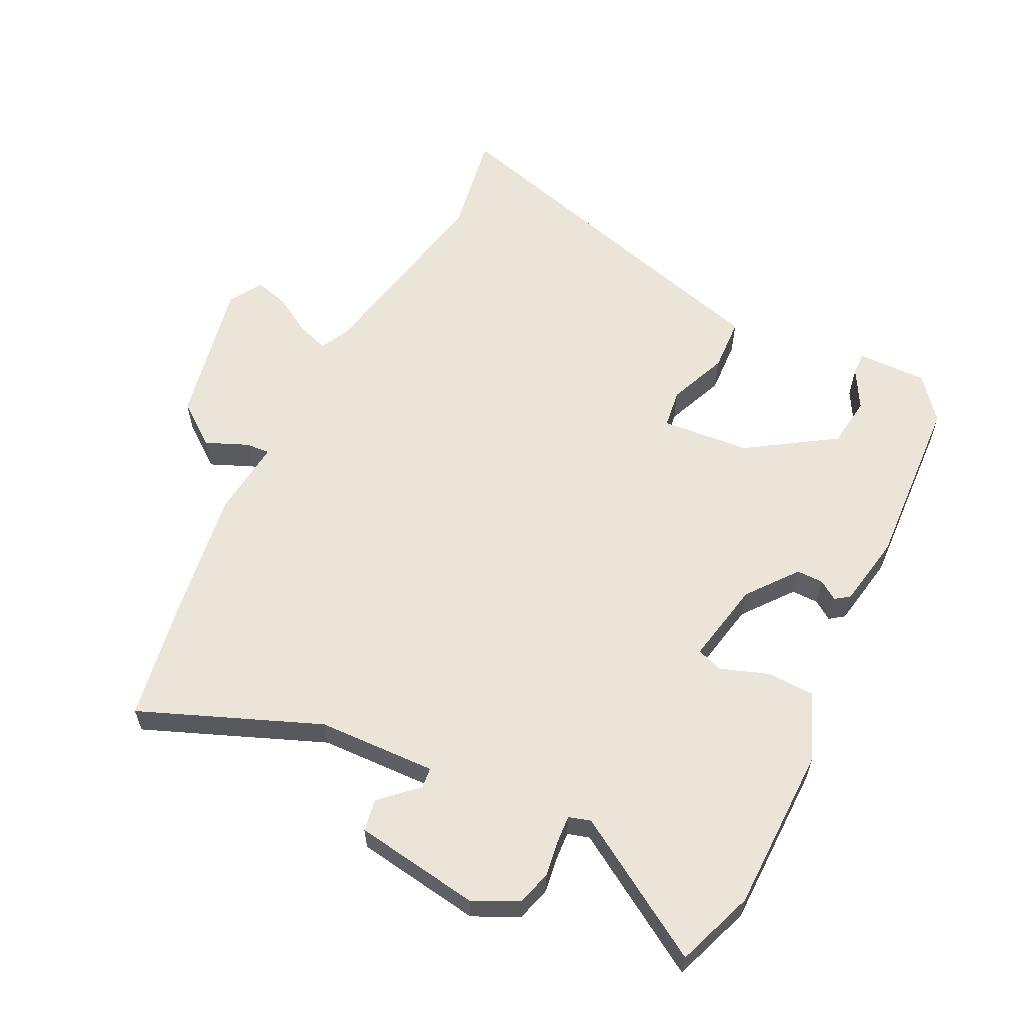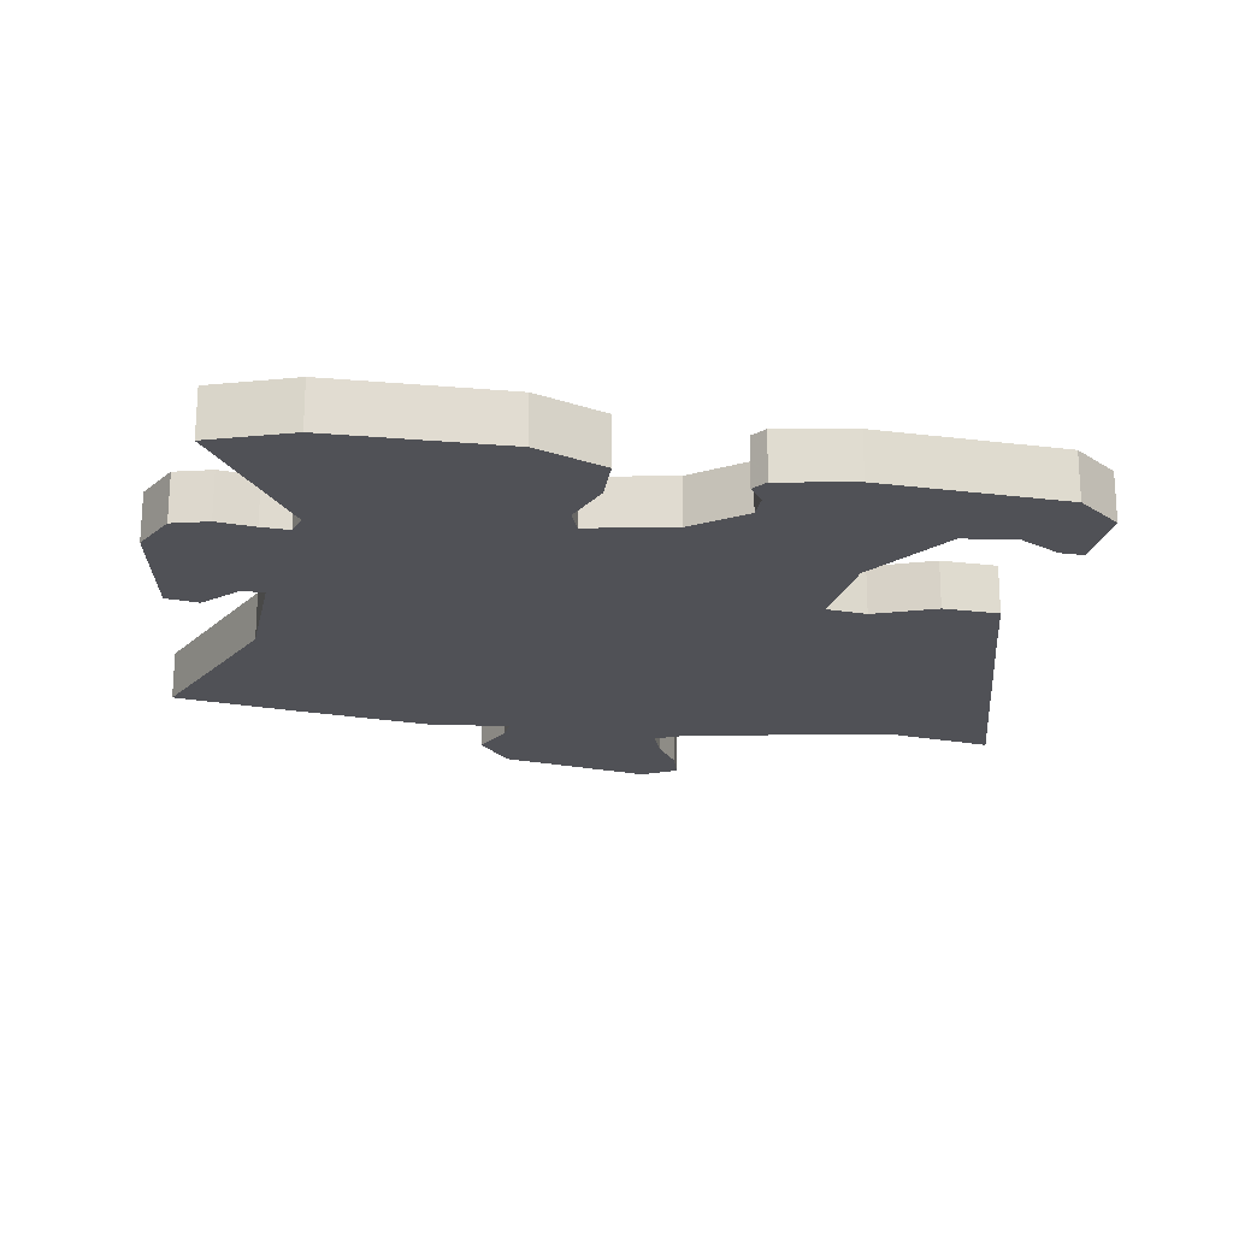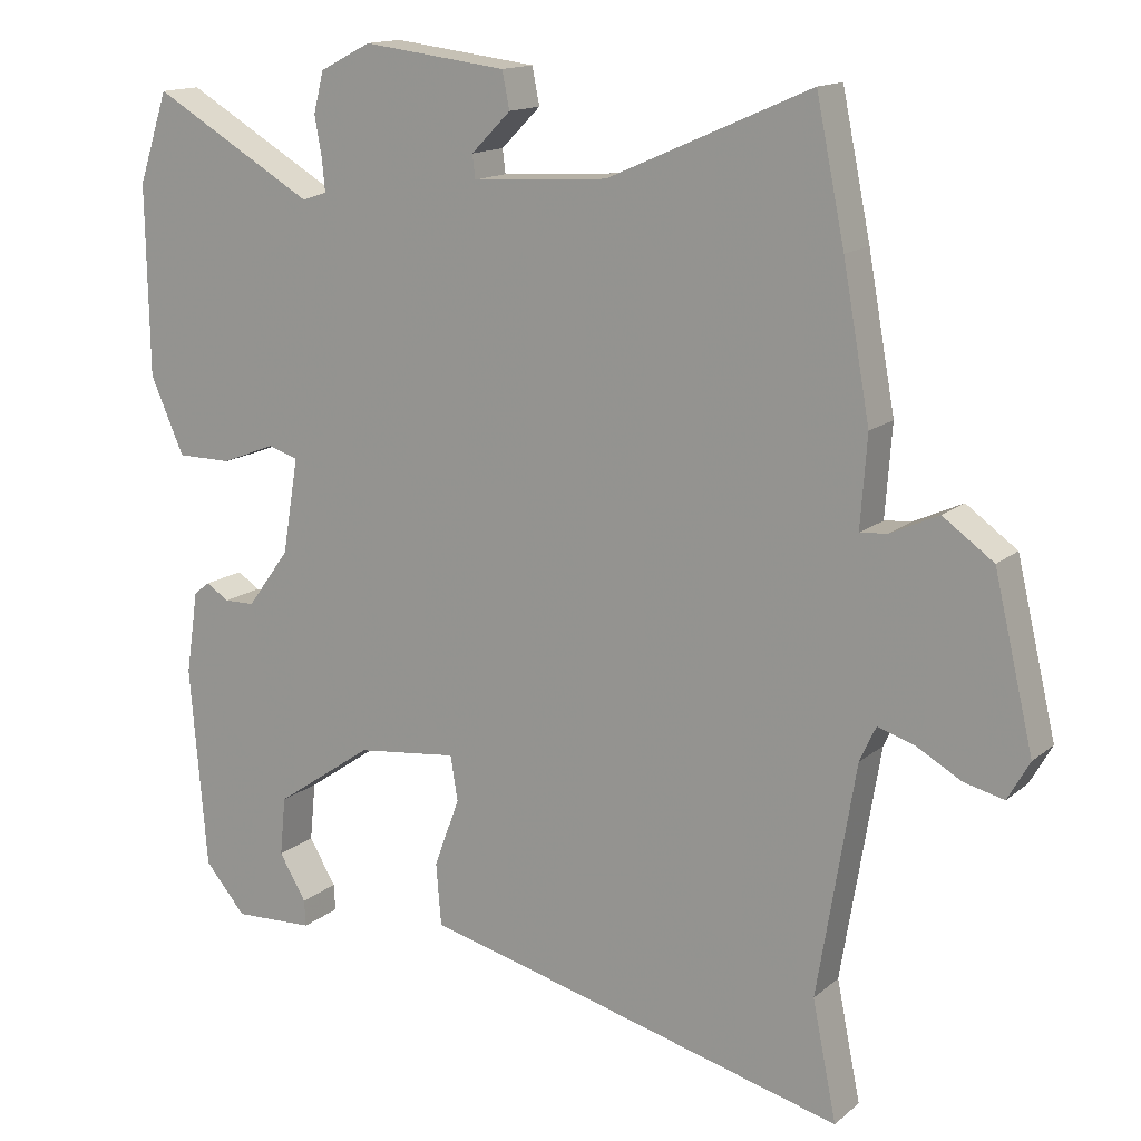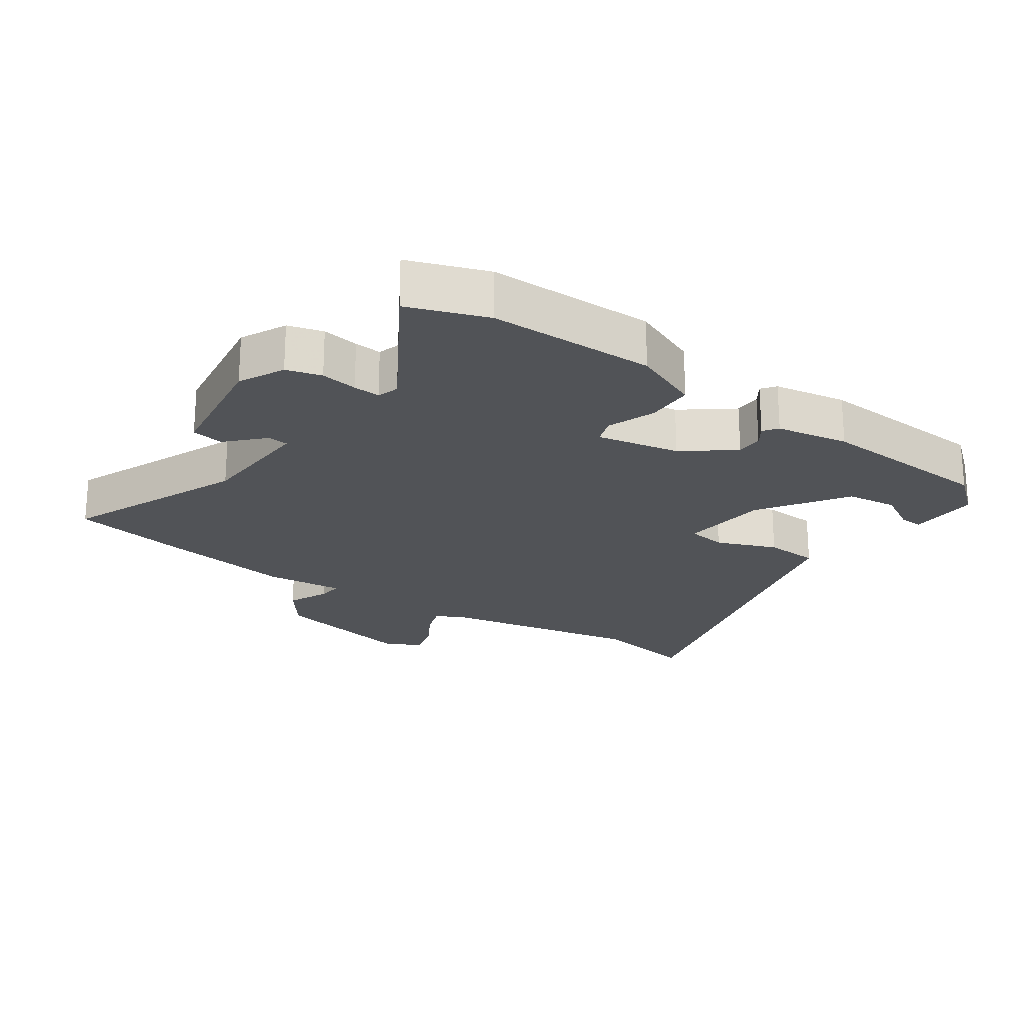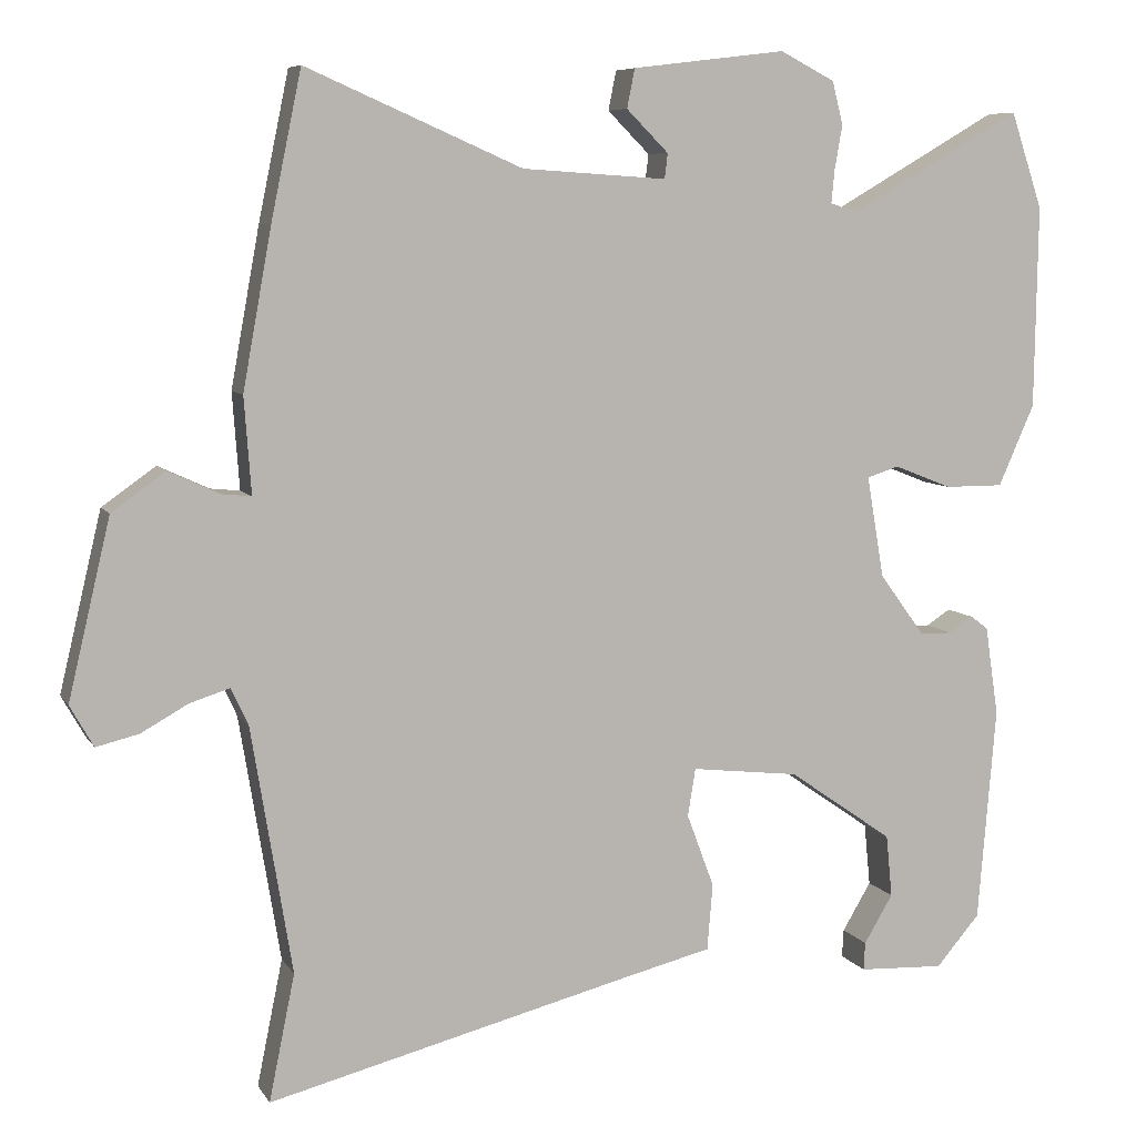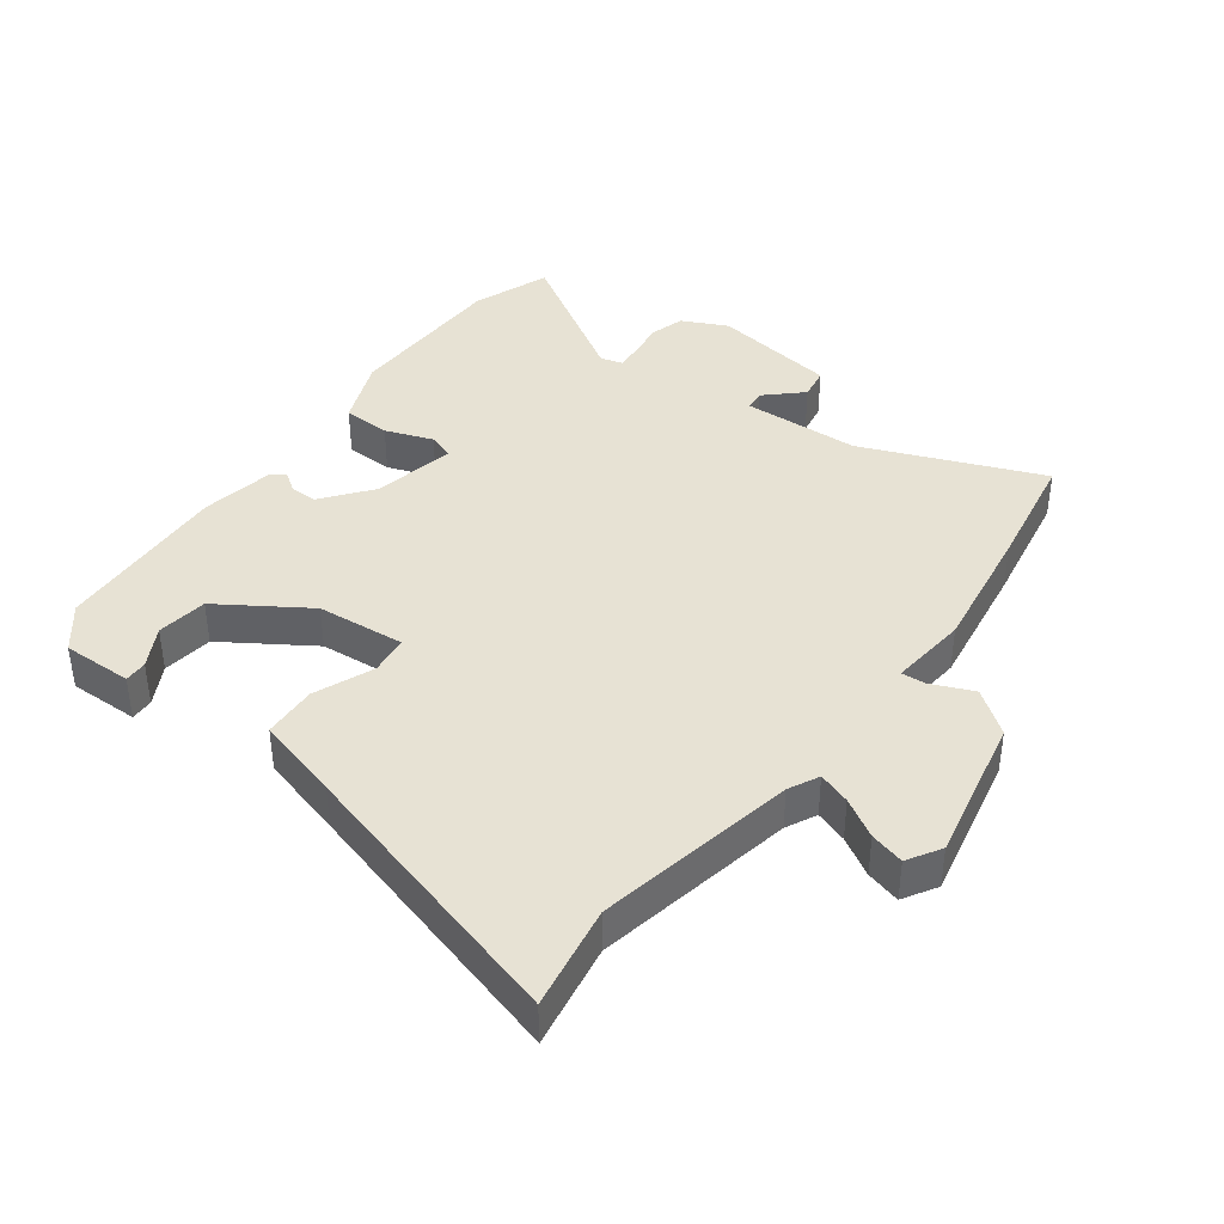
<metadata>
{"format":"obj","ext":"obj","renderer":"f3d","projection":"perspective","resolution":1024,"background":"white","views":[{"elev":59.5,"azim":28.0,"up":"+Y"},{"elev":-20.4,"azim":81.8,"up":"+Y"},{"elev":14.6,"azim":-149.3,"up":"+Z"},{"elev":-21.9,"azim":56.4,"up":"+Y"},{"elev":7.4,"azim":-18.4,"up":"+Z"},{"elev":40.0,"azim":-141.7,"up":"+Y"}]}
</metadata>
<code>
v -0.529 0.07 -0.641
v -0.496 0.07 -0.479
v -0.548 0.07 -0.164
v -0.57 0.07 -0.116
v -0.621 0.07 -0.132
v -0.682 0.07 -0.166
v -0.736 0.07 -0.179
v -0.766 0.07 -0.126
v -0.712 0.07 0.102
v -0.643 0.07 0.151
v -0.578 0.07 0.121
v -0.54 0.07 0.117
v -0.549 0.07 0.24
v -0.512 0.07 0.443
v -0.473 0.07 0.631
v -0.196 0.07 0.51
v -0.011 0.07 0.498
v -0.007 0.07 0.53
v -0.061 0.07 0.584
v -0.051 0.07 0.634
v 0.146 0.07 0.658
v 0.216 0.07 0.622
v 0.23 0.07 0.567
v 0.22 0.07 0.51
v 0.216 0.07 0.468
v 0.25 0.07 0.457
v 0.472 0.07 0.585
v 0.513 0.07 0.462
v 0.509 0.07 0.203
v 0.463 0.07 0.099
v 0.388 0.07 0.099
v 0.314 0.07 0.128
v 0.273 0.07 0.115
v 0.295 0.07 -0.015
v 0.353 0.07 -0.094
v 0.395 0.07 -0.095
v 0.426 0.07 -0.075
v 0.448 0.07 -0.092
v 0.465 0.07 -0.206
v 0.442 0.07 -0.482
v 0.386 0.07 -0.547
v 0.276 0.07 -0.542
v 0.278 0.07 -0.506
v 0.315 0.07 -0.444
v 0.307 0.07 -0.364
v 0.173 0.07 -0.271
v 0.035 0.07 -0.255
v 0.025 0.07 -0.316
v 0.06 0.07 -0.41
v 0.053 0.07 -0.495
v -0.081 0.07 -0.528
v -0.529 0 -0.641
v -0.496 0 -0.479
v -0.548 0 -0.164
v -0.57 0 -0.116
v -0.621 0 -0.132
v -0.682 0 -0.166
v -0.736 0 -0.179
v -0.766 0 -0.126
v -0.712 0 0.102
v -0.643 0 0.151
v -0.578 0 0.121
v -0.54 0 0.117
v -0.549 0 0.24
v -0.512 0 0.443
v -0.473 0 0.631
v -0.196 0 0.51
v -0.011 0 0.498
v -0.007 0 0.53
v -0.061 0 0.584
v -0.051 0 0.634
v 0.146 0 0.658
v 0.216 0 0.622
v 0.23 0 0.567
v 0.22 0 0.51
v 0.216 0 0.468
v 0.25 0 0.457
v 0.472 0 0.585
v 0.513 0 0.462
v 0.509 0 0.203
v 0.463 0 0.099
v 0.388 0 0.099
v 0.314 0 0.128
v 0.273 0 0.115
v 0.295 0 -0.015
v 0.353 0 -0.094
v 0.395 0 -0.095
v 0.426 0 -0.075
v 0.448 0 -0.092
v 0.465 0 -0.206
v 0.442 0 -0.482
v 0.386 0 -0.547
v 0.276 0 -0.542
v 0.278 0 -0.506
v 0.315 0 -0.444
v 0.307 0 -0.364
v 0.173 0 -0.271
v 0.035 0 -0.255
v 0.025 0 -0.316
v 0.06 0 -0.41
v 0.053 0 -0.495
v -0.081 0 -0.528
f 48 49 50 51
f 47 48 51 1
f 41 42 43 44
f 41 44 45
f 40 41 45
f 39 40 45
f 36 37 38 39
f 35 36 39 45
f 34 35 45 46
f 29 30 31 32
f 29 32 33
f 26 27 28 29
f 25 26 29 33
f 21 22 23 24
f 21 24 25
f 18 19 20 21
f 17 18 21 25
f 16 17 25 33
f 12 13 14 15
f 12 15 16 33
f 8 9 10 11
f 8 11 12
f 5 6 7 8
f 4 5 8 12
f 3 4 12 33
f 47 1 2
f 47 2 3 33
f 33 34 46 47
f 102 101 100 99
f 52 102 99 98
f 95 94 93 92
f 96 95 92
f 96 92 91
f 96 91 90
f 90 89 88 87
f 96 90 87 86
f 97 96 86 85
f 83 82 81 80
f 84 83 80
f 80 79 78 77
f 84 80 77 76
f 75 74 73 72
f 76 75 72
f 72 71 70 69
f 76 72 69 68
f 84 76 68 67
f 66 65 64 63
f 84 67 66 63
f 62 61 60 59
f 63 62 59
f 59 58 57 56
f 63 59 56 55
f 84 63 55 54
f 53 52 98
f 84 54 53 98
f 98 97 85 84
f 1 52 53 2
f 2 53 54 3
f 3 54 55 4
f 4 55 56 5
f 5 56 57 6
f 6 57 58 7
f 7 58 59 8
f 8 59 60 9
f 9 60 61 10
f 10 61 62 11
f 11 62 63 12
f 12 63 64 13
f 13 64 65 14
f 14 65 66 15
f 15 66 67 16
f 16 67 68 17
f 17 68 69 18
f 18 69 70 19
f 19 70 71 20
f 20 71 72 21
f 21 72 73 22
f 22 73 74 23
f 23 74 75 24
f 24 75 76 25
f 25 76 77 26
f 26 77 78 27
f 27 78 79 28
f 28 79 80 29
f 29 80 81 30
f 30 81 82 31
f 31 82 83 32
f 32 83 84 33
f 33 84 85 34
f 34 85 86 35
f 35 86 87 36
f 36 87 88 37
f 37 88 89 38
f 38 89 90 39
f 39 90 91 40
f 40 91 92 41
f 41 92 93 42
f 42 93 94 43
f 43 94 95 44
f 44 95 96 45
f 45 96 97 46
f 46 97 98 47
f 47 98 99 48
f 48 99 100 49
f 49 100 101 50
f 50 101 102 51
f 51 102 52 1

</code>
